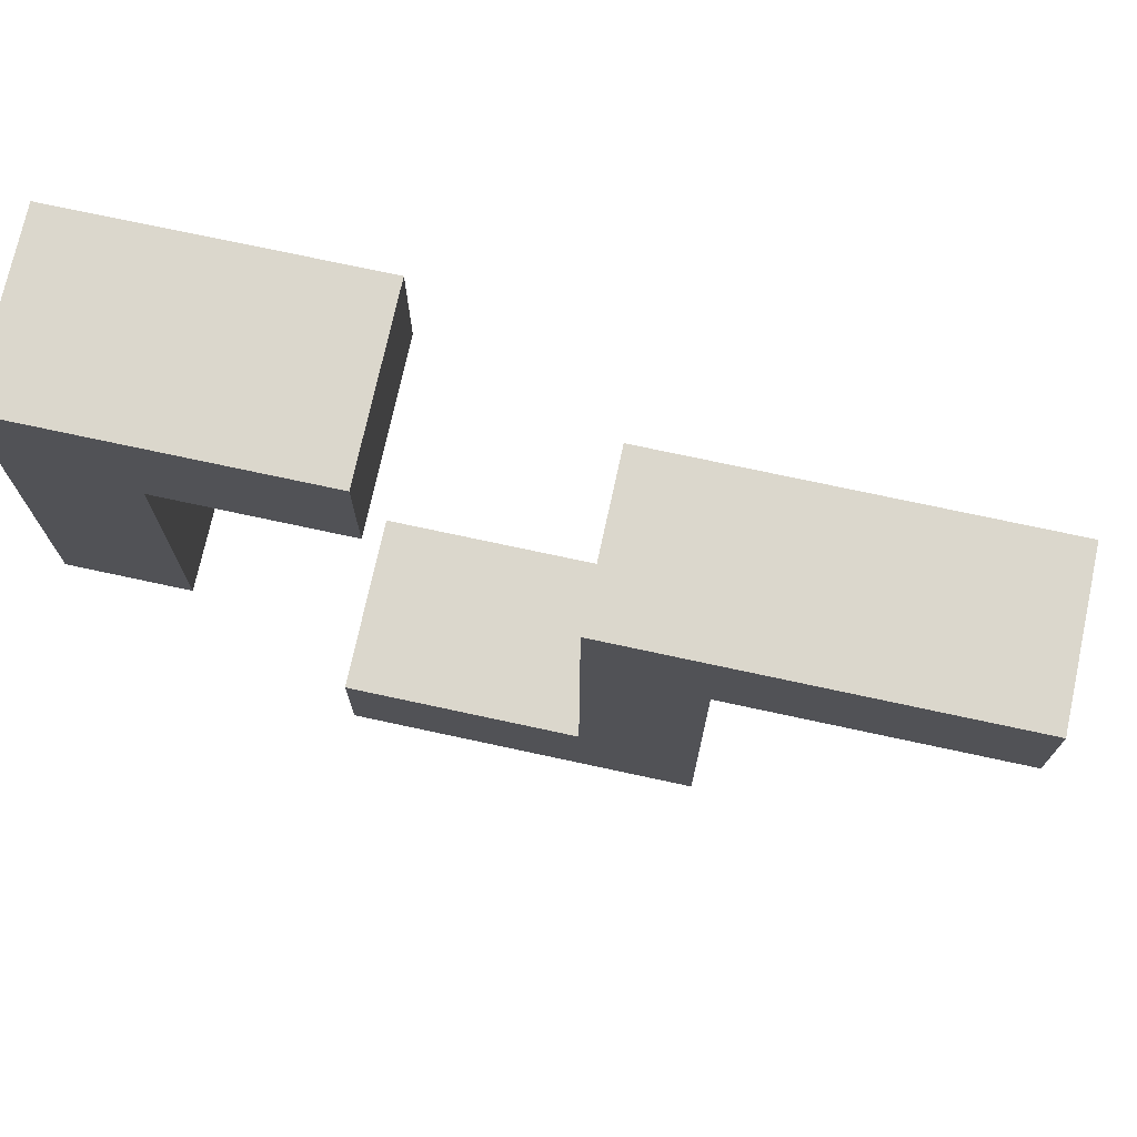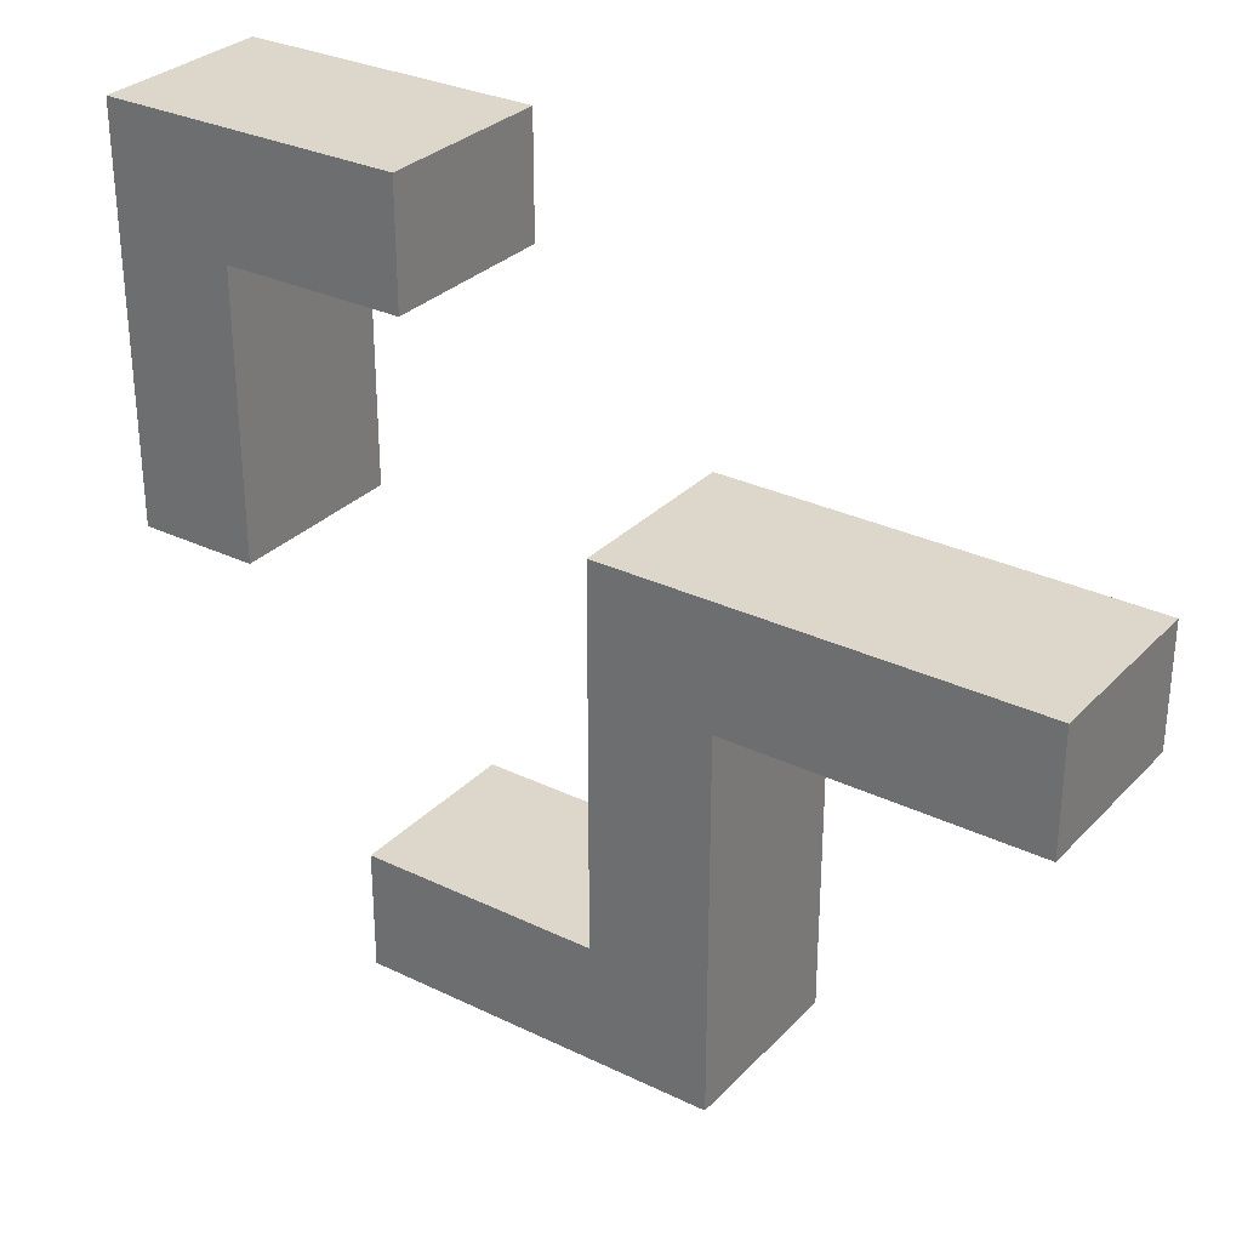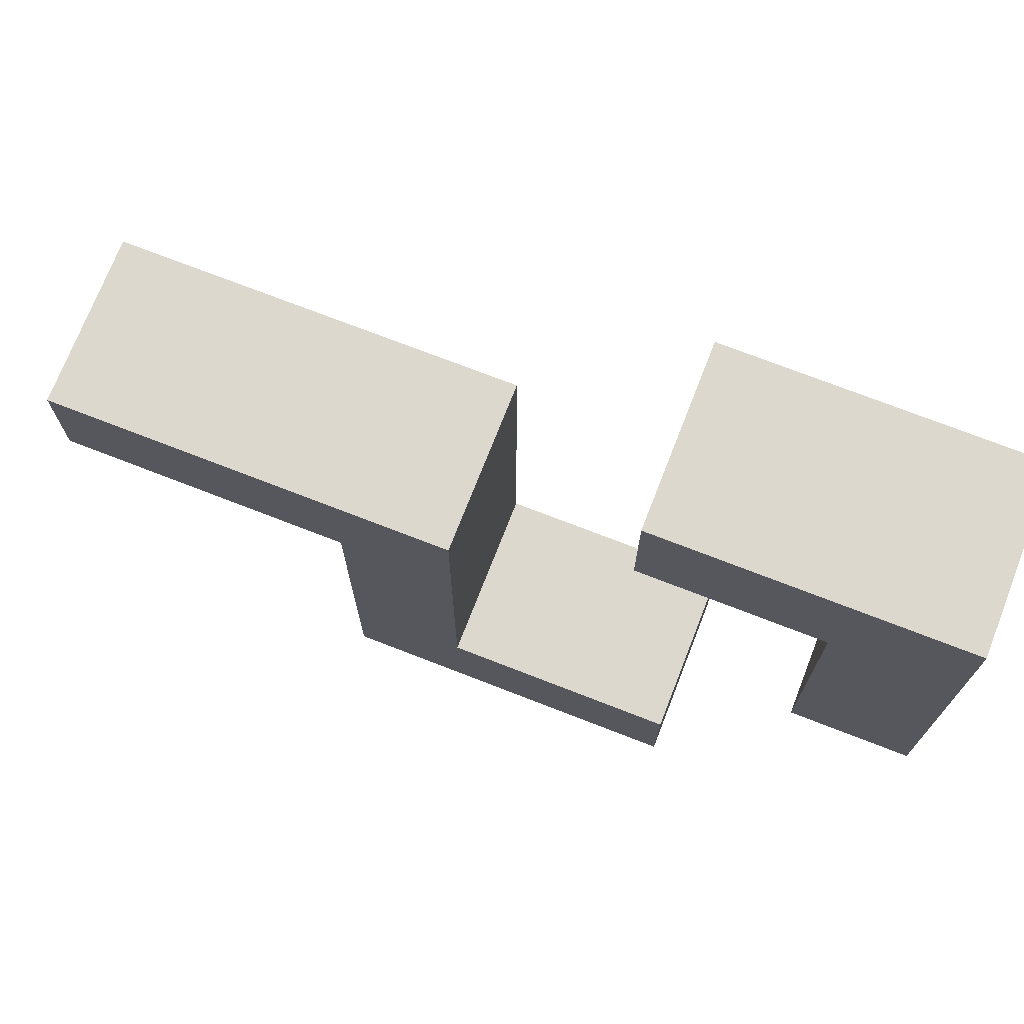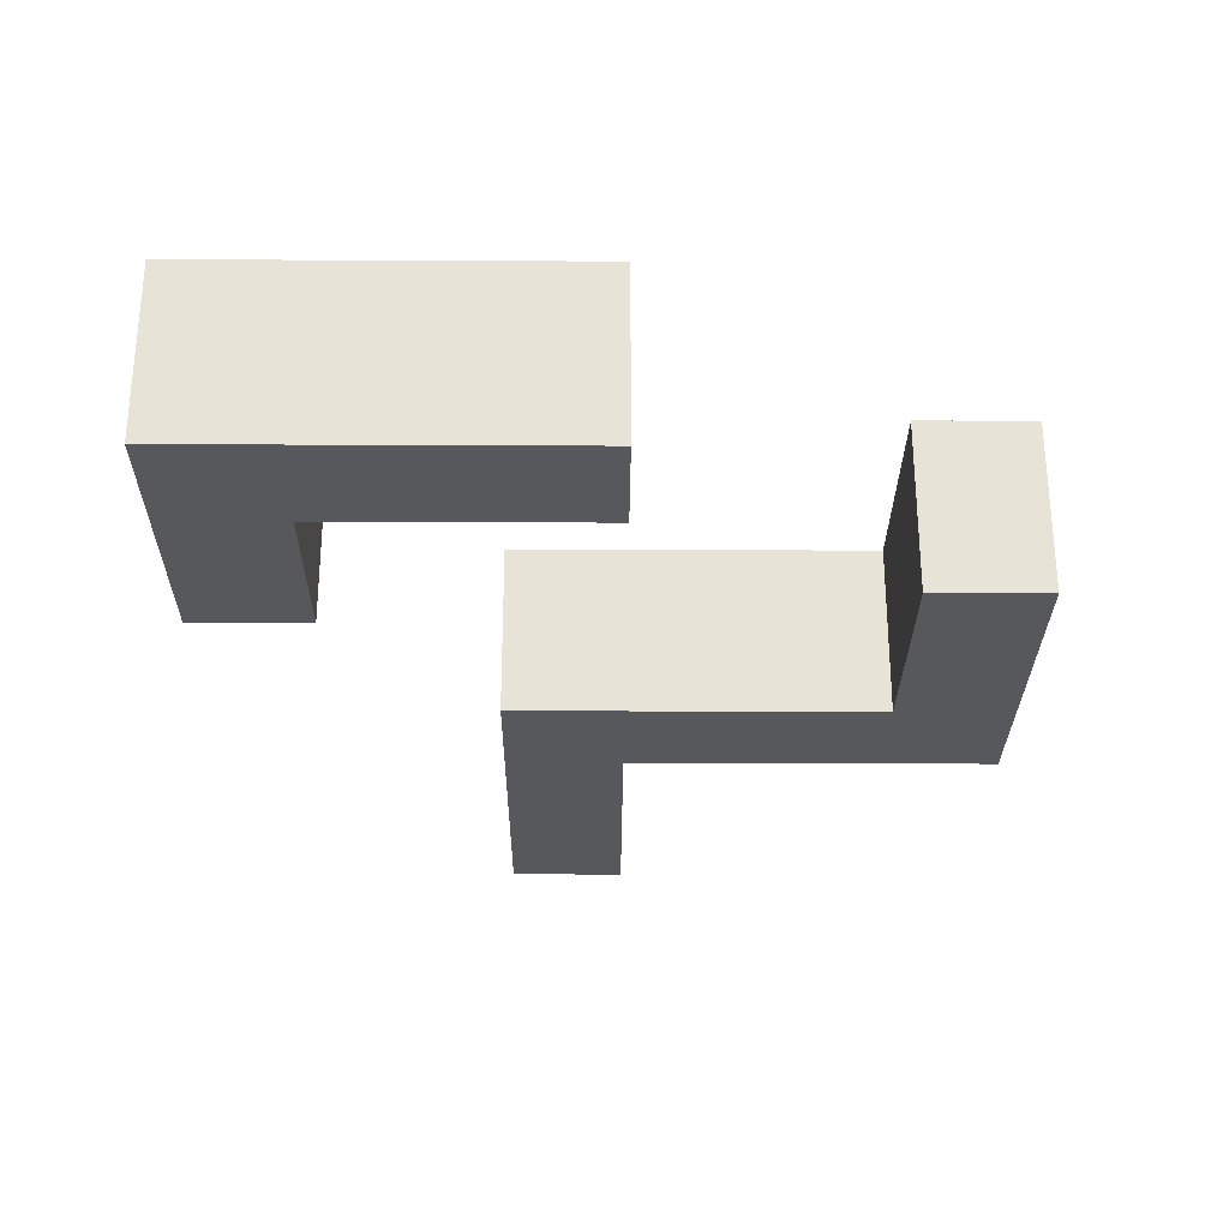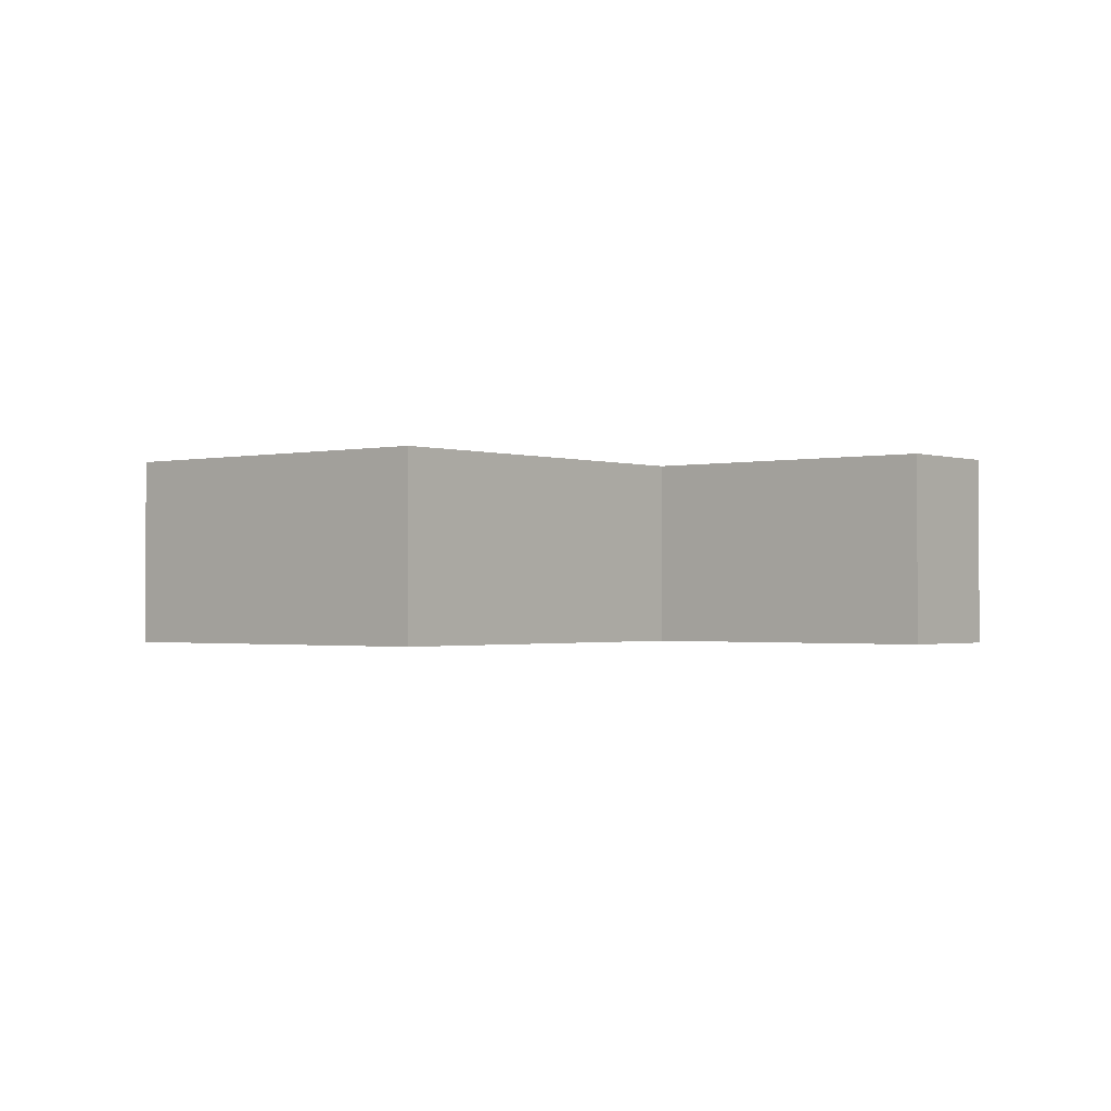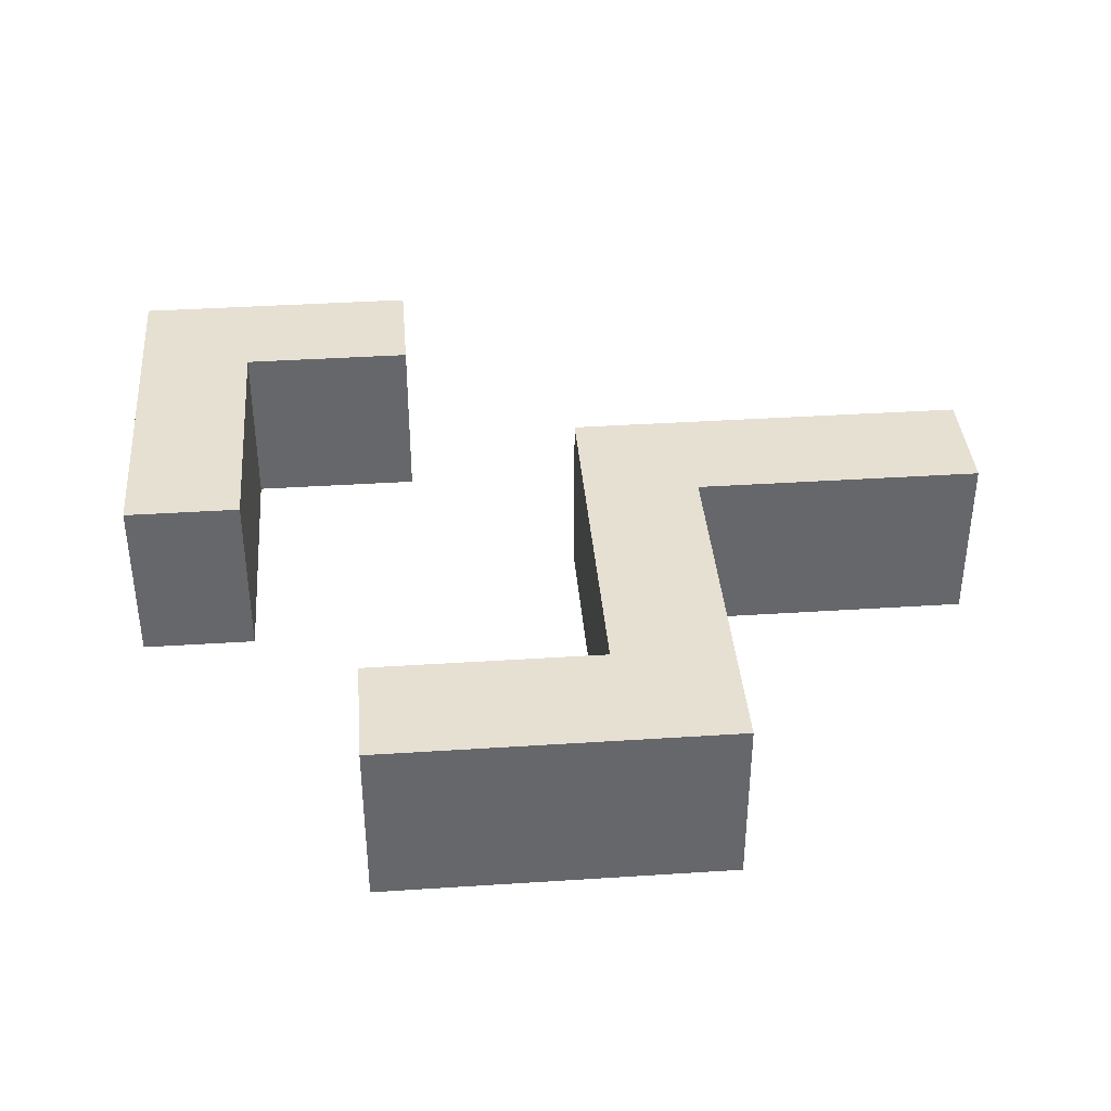
<metadata>
{"format":"obj","ext":"obj","renderer":"f3d","projection":"perspective","resolution":1024,"background":"white","views":[{"elev":73.3,"azim":12.2,"up":"+Y"},{"elev":30.4,"azim":34.9,"up":"+Y"},{"elev":72.6,"azim":-158.7,"up":"+Y"},{"elev":-28.2,"azim":-90.4,"up":"+Z"},{"elev":-1.2,"azim":39.5,"up":"+Z"},{"elev":38.3,"azim":-4.7,"up":"+Z"}]}
</metadata>
<code>
v 94.49 299.2 7.874
v 118.1 275.6 7.874
v 94.49 224.4 7.874
v 177.2 299.2 7.874
v 177.2 275.6 7.874
v 47.24 200.8 7.874
v 47.24 224.4 7.874
v 118.1 200.8 7.874
v 47.24 224.4 7.874
v 94.49 224.4 43.31
v 94.49 224.4 7.874
v 47.24 224.4 43.31
v 94.49 299.2 43.31
v 94.49 224.4 7.874
v 94.49 224.4 43.31
v 94.49 299.2 7.874
v 94.49 299.2 43.31
v 177.2 299.2 7.874
v 94.49 299.2 7.874
v 177.2 299.2 43.31
v 177.2 299.2 7.874
v 177.2 275.6 43.31
v 177.2 275.6 7.874
v 177.2 299.2 43.31
v 177.2 275.6 43.31
v 118.1 275.6 7.874
v 177.2 275.6 7.874
v 118.1 275.6 43.31
v 118.1 275.6 7.874
v 118.1 200.8 43.31
v 118.1 200.8 7.874
v 118.1 275.6 43.31
v 118.1 200.8 43.31
v 47.24 200.8 7.874
v 118.1 200.8 7.874
v 47.24 200.8 43.31
v 47.24 200.8 43.31
v 47.24 224.4 7.874
v 47.24 200.8 7.874
v 47.24 224.4 43.31
v 47.24 200.8 43.31
v 94.49 224.4 43.31
v 47.24 224.4 43.31
v 118.1 200.8 43.31
v 94.49 299.2 43.31
v 118.1 275.6 43.31
v 177.2 299.2 43.31
v 177.2 275.6 43.31
v 23.62 275.6 43.31
v 0 354.3 43.31
v 0 275.6 43.31
v 23.62 330.7 43.31
v 59.06 354.3 43.31
v 59.06 330.7 43.31
v 23.62 330.7 7.874
v 23.62 275.6 43.31
v 23.62 275.6 7.874
v 23.62 330.7 43.31
v 59.06 330.7 43.31
v 23.62 330.7 7.874
v 59.06 330.7 7.874
v 23.62 330.7 43.31
v 59.06 354.3 7.874
v 59.06 330.7 43.31
v 59.06 330.7 7.874
v 59.06 354.3 43.31
v 0 354.3 43.31
v 59.06 354.3 7.874
v 0 354.3 7.874
v 59.06 354.3 43.31
v 0 354.3 43.31
v 0 275.6 7.874
v 0 275.6 43.31
v 0 354.3 7.874
v 23.62 275.6 43.31
v 0 275.6 7.874
v 23.62 275.6 7.874
v 0 275.6 43.31
v 0 354.3 7.874
v 23.62 330.7 7.874
v 0 275.6 7.874
v 59.06 354.3 7.874
v 23.62 275.6 7.874
v 59.06 330.7 7.874
f 1 2 3
f 2 1 4
f 2 4 5
f 3 6 7
f 6 3 8
f 8 3 2
f 9 10 11
f 10 9 12
f 13 14 15
f 14 13 16
f 17 18 19
f 18 17 20
f 21 22 23
f 22 21 24
f 25 26 27
f 26 25 28
f 29 30 31
f 30 29 32
f 33 34 35
f 34 33 36
f 37 38 39
f 38 37 40
f 41 42 43
f 42 41 44
f 42 44 45
f 45 44 46
f 45 46 47
f 47 46 48
f 49 50 51
f 50 49 52
f 50 52 53
f 53 52 54
f 55 56 57
f 56 55 58
f 59 60 61
f 60 59 62
f 63 64 65
f 64 63 66
f 67 68 69
f 68 67 70
f 71 72 73
f 72 71 74
f 75 76 77
f 76 75 78
f 79 80 81
f 80 79 82
f 81 80 83
f 80 82 84

</code>
